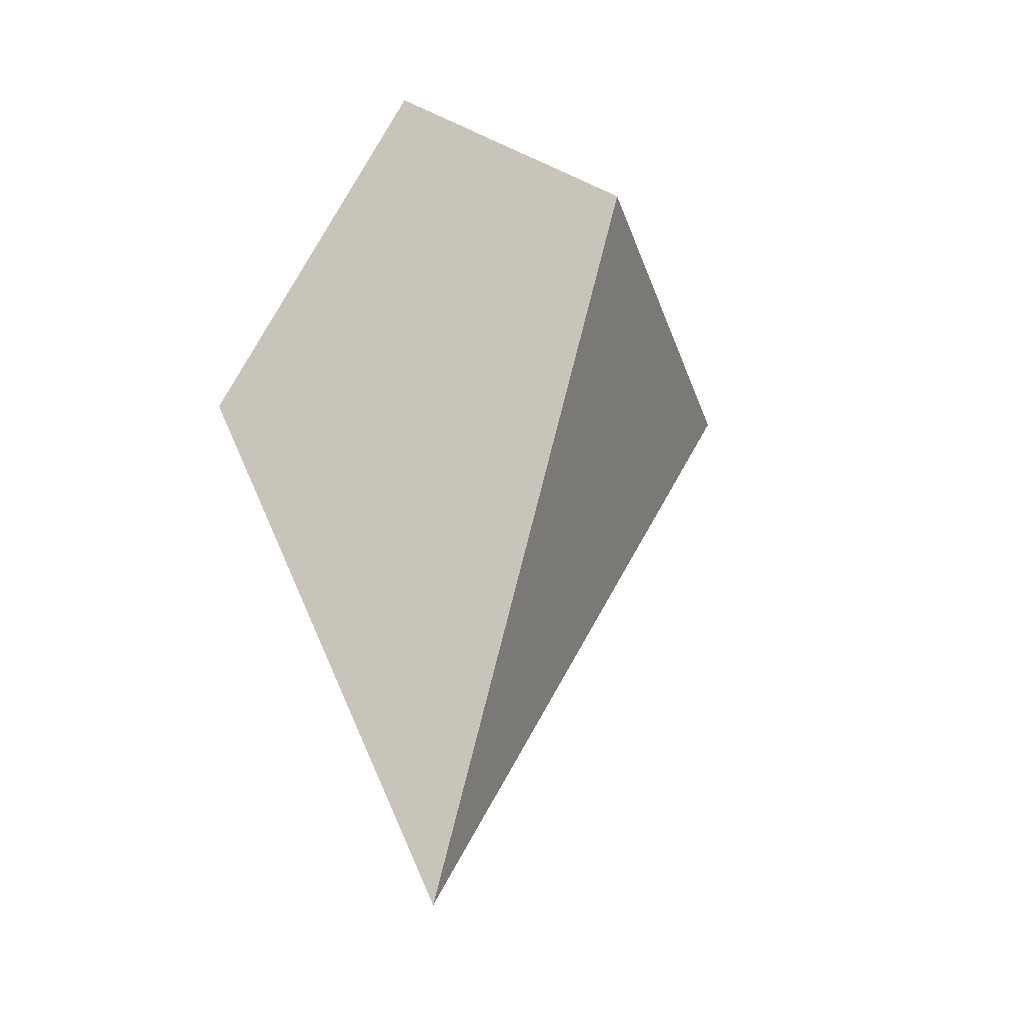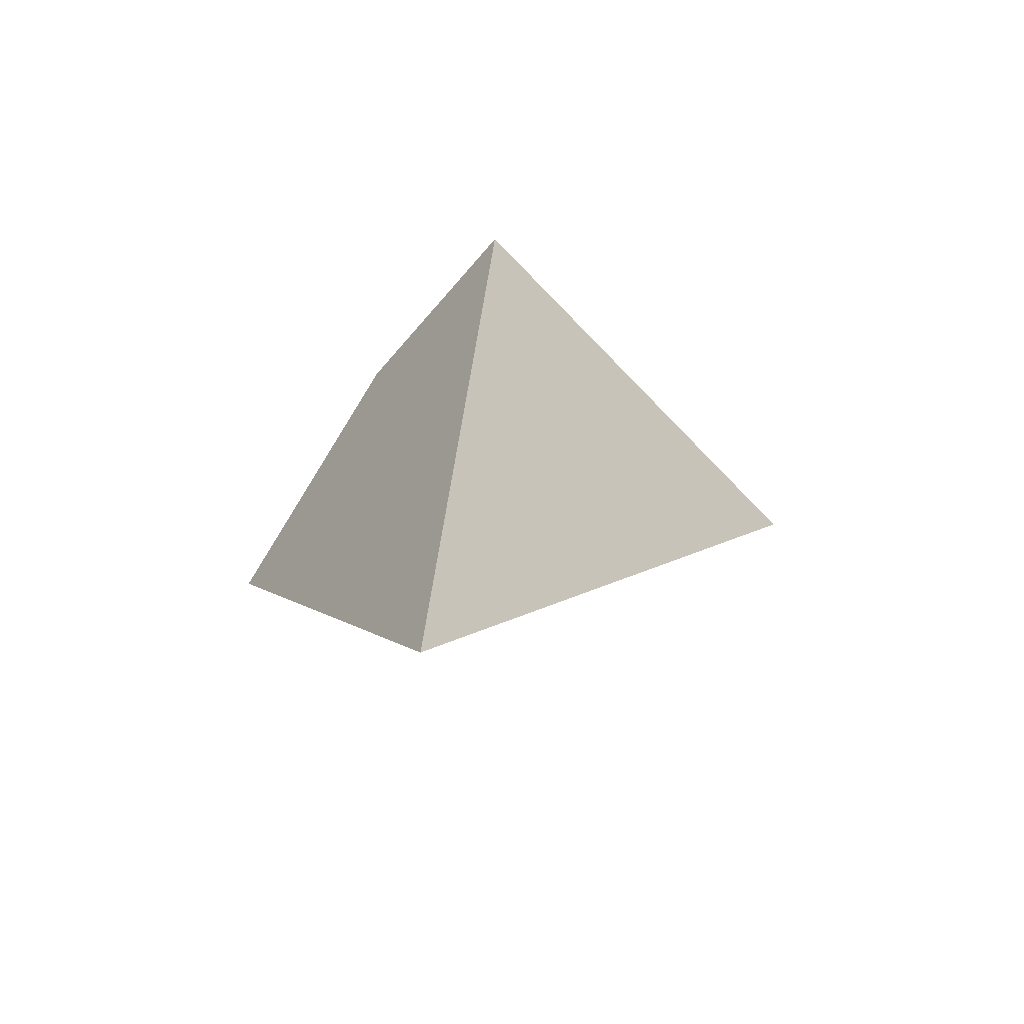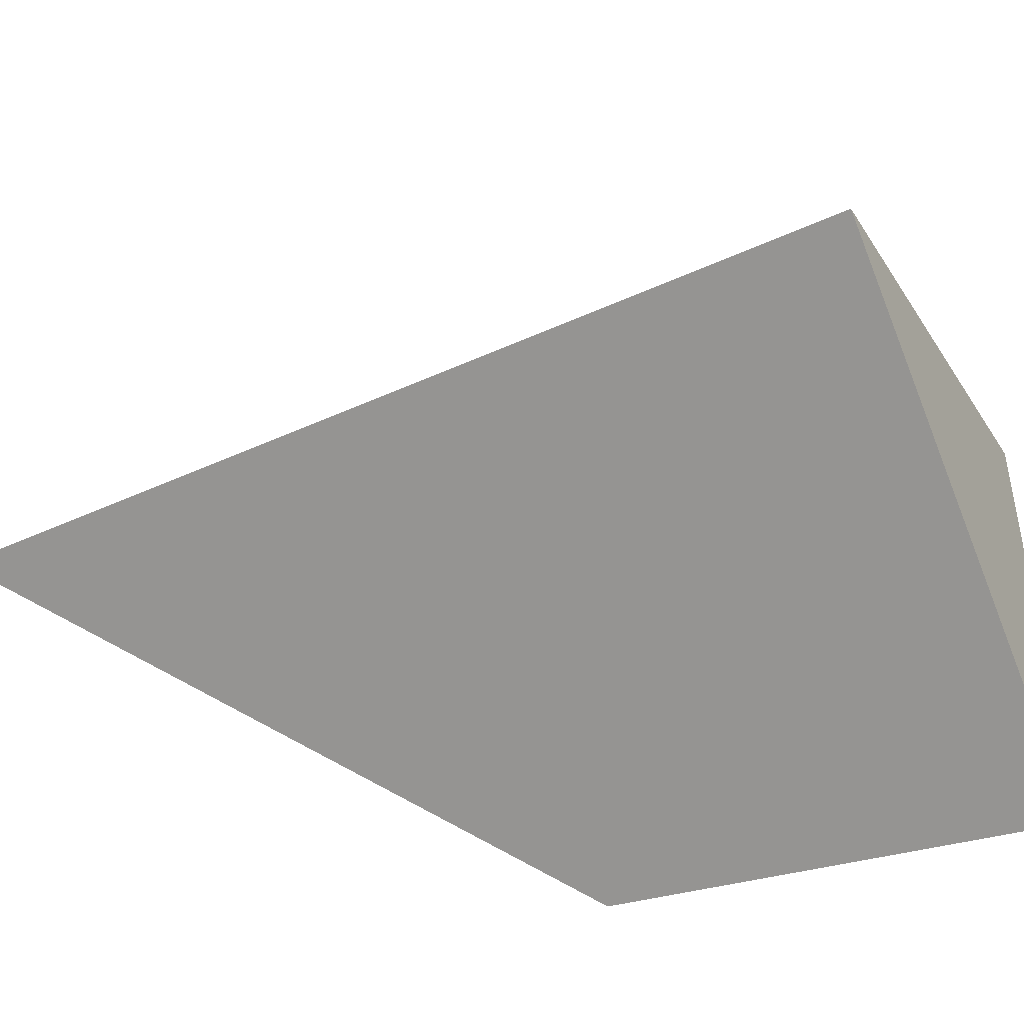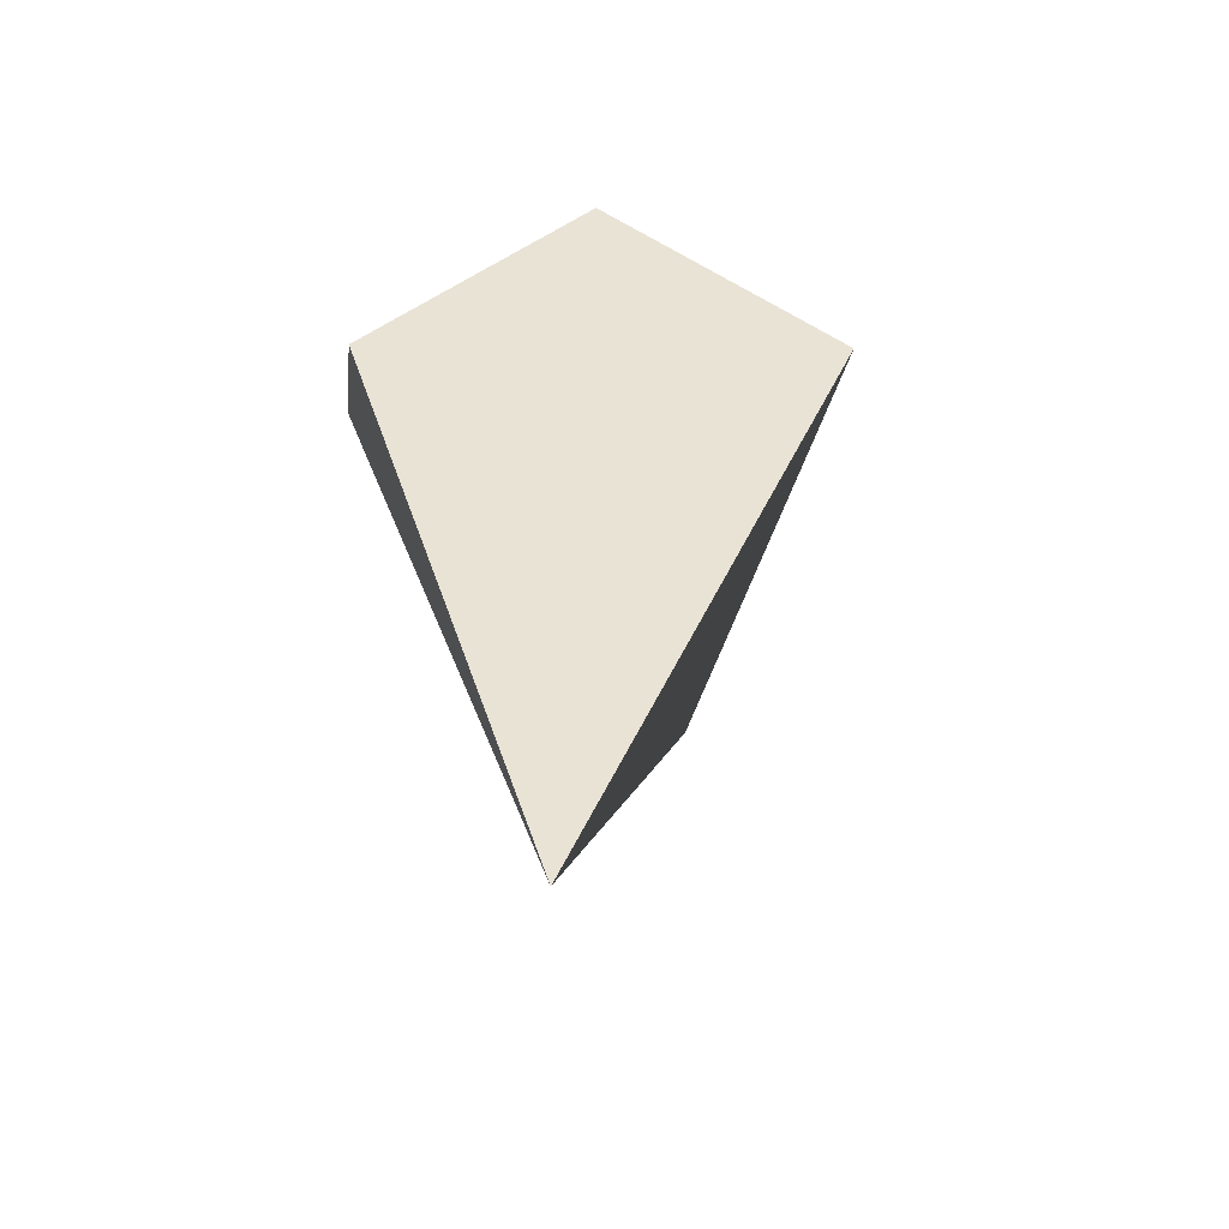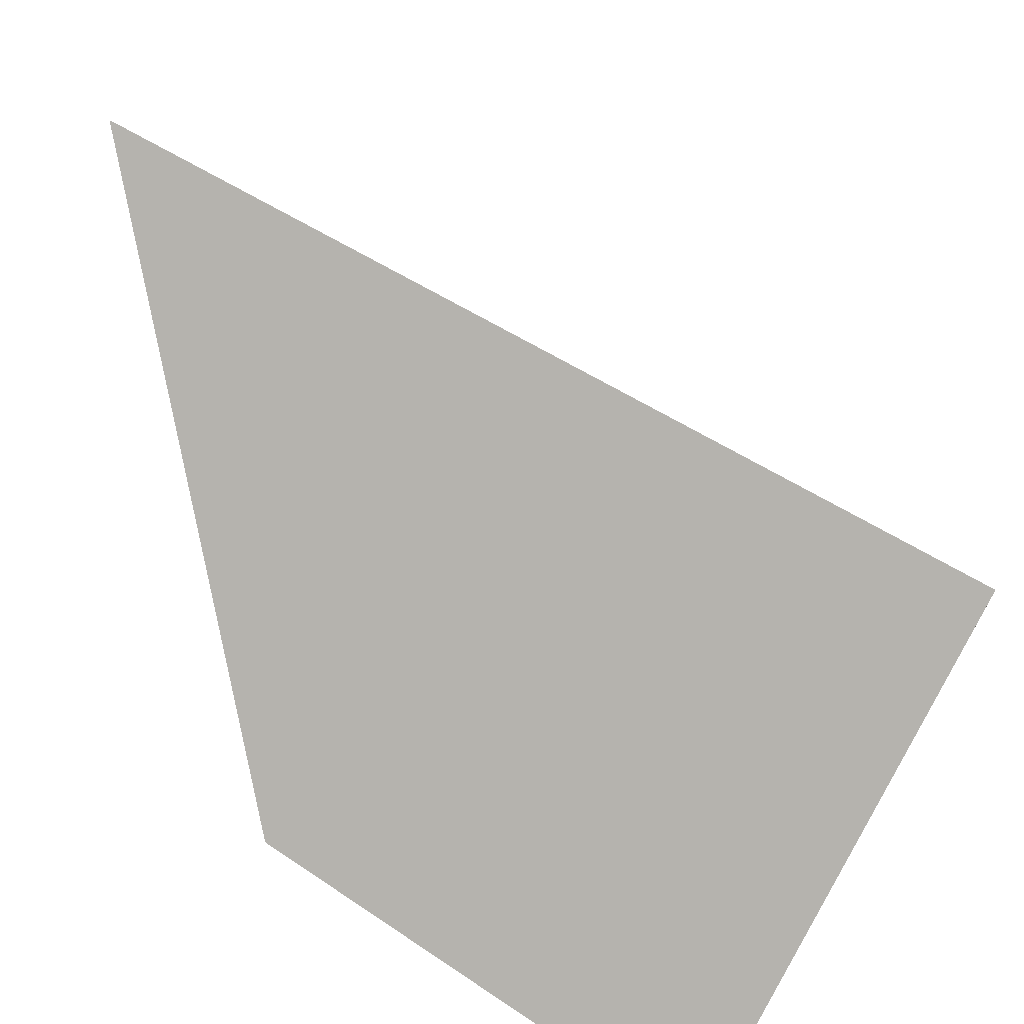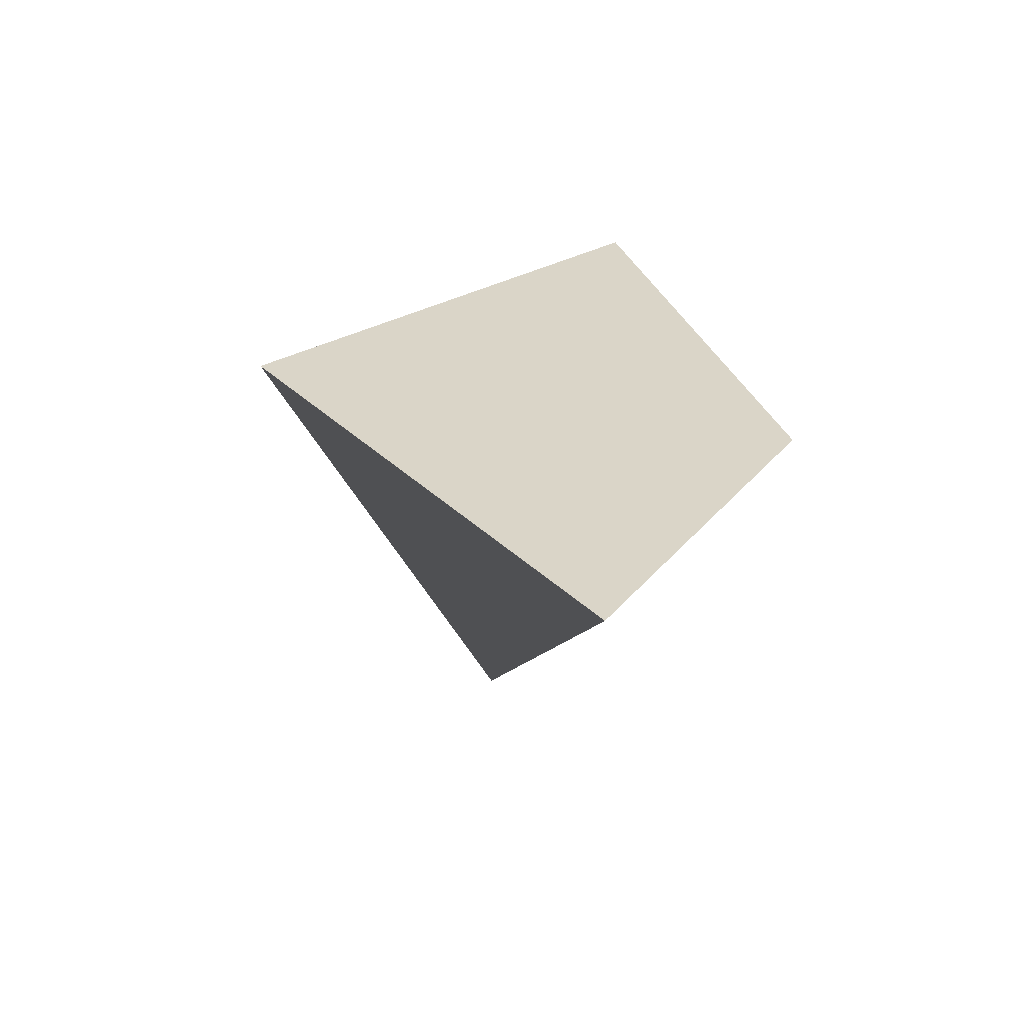
<metadata>
{"format":"obj","ext":"obj","renderer":"f3d","projection":"perspective","resolution":1024,"background":"white","views":[{"elev":-26.7,"azim":-25.1,"up":"+Y"},{"elev":-75.4,"azim":3.4,"up":"+Y"},{"elev":-66.4,"azim":85.1,"up":"+Z"},{"elev":-54.6,"azim":-59.9,"up":"+Y"},{"elev":-66.1,"azim":32.5,"up":"+Z"},{"elev":-77.7,"azim":173.7,"up":"+Y"}]}
</metadata>
<code>
o Cube
v 0.1216 0.1251 0.3815
v 0.228 0.3584 0.0533
v 0.03065 0.4101 -0.1408
v -0.1213 0.4224 0.1022
v 0.007089 -0.8929 -0.022
v 0.5822 0.1 -0.1477
v -0.02186 0.4014 -0.4025
v -0.3268 -0.07872 -0.1498
f 1 2 3 4
f 5 8 7 6
f 1 5 6 2
f 2 6 7 3
f 3 7 8 4
f 5 1 4 8

</code>
